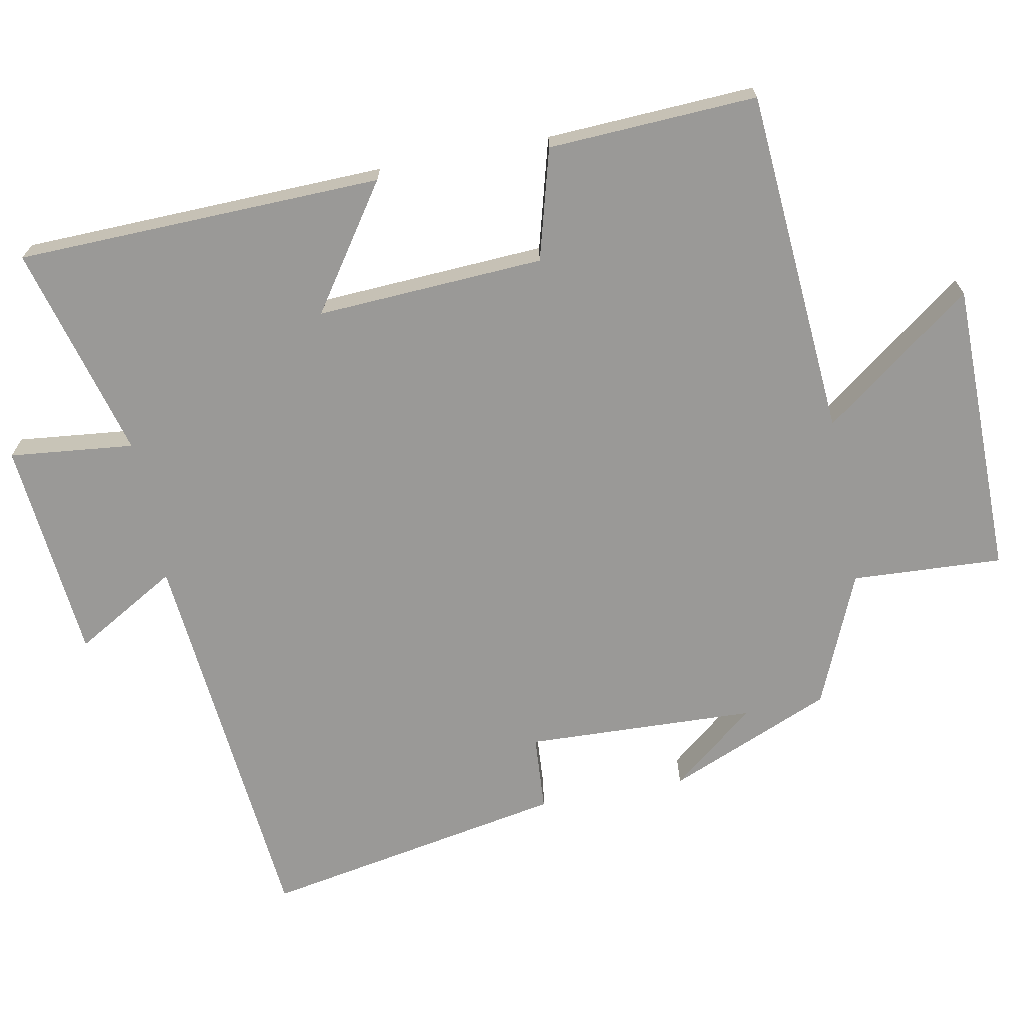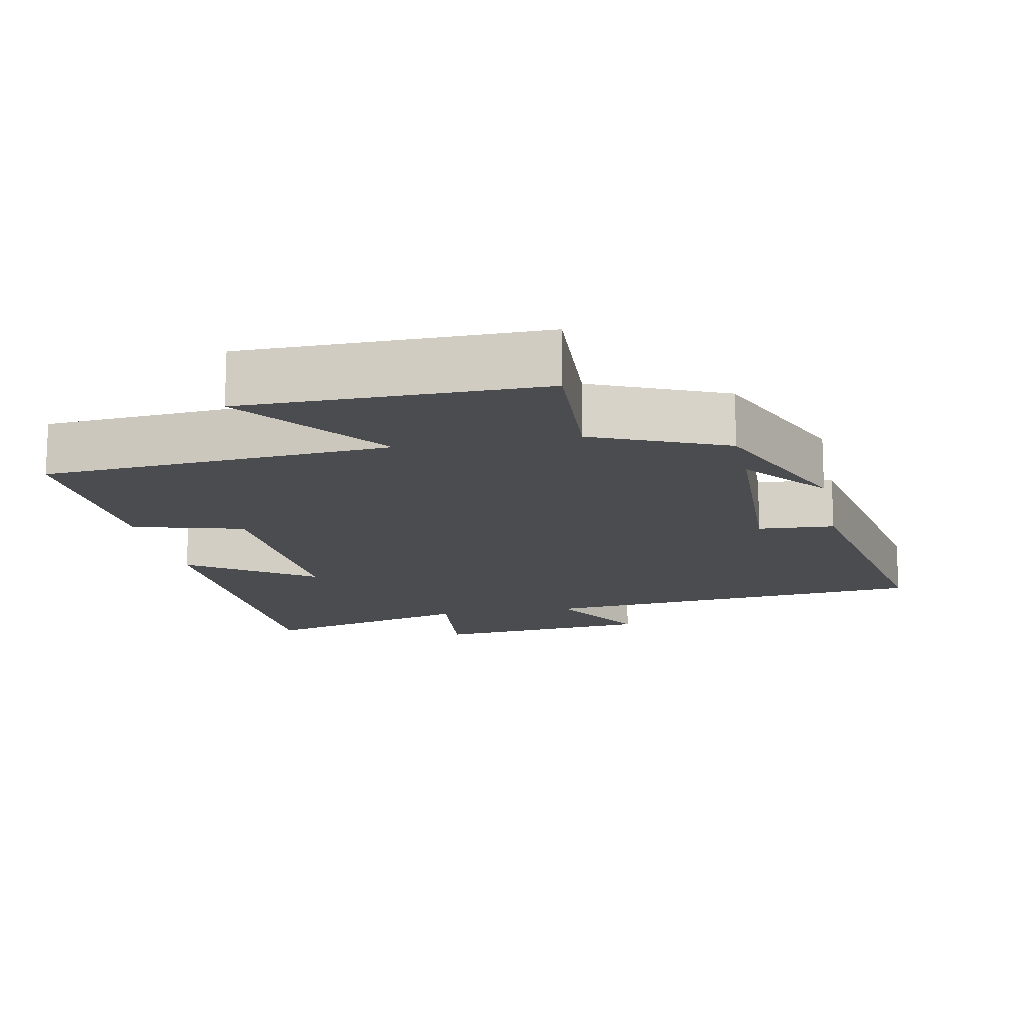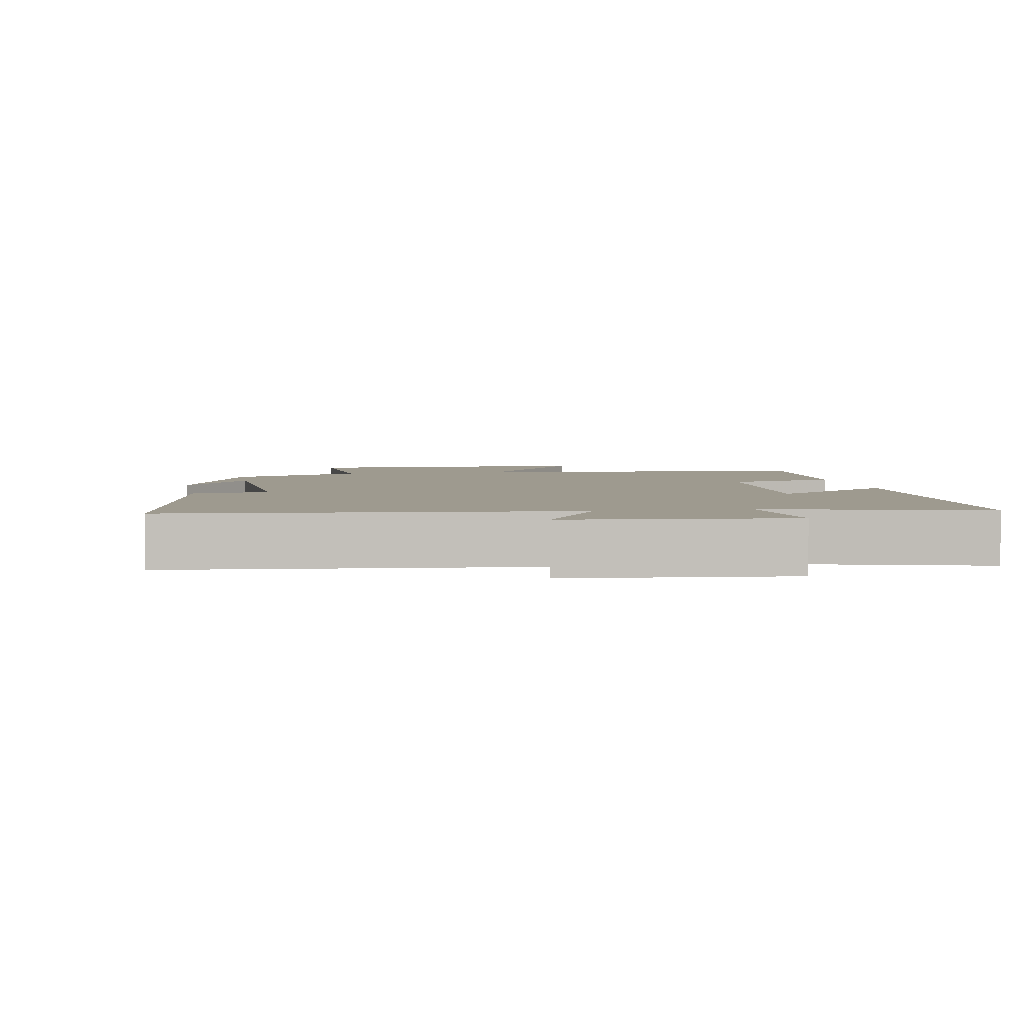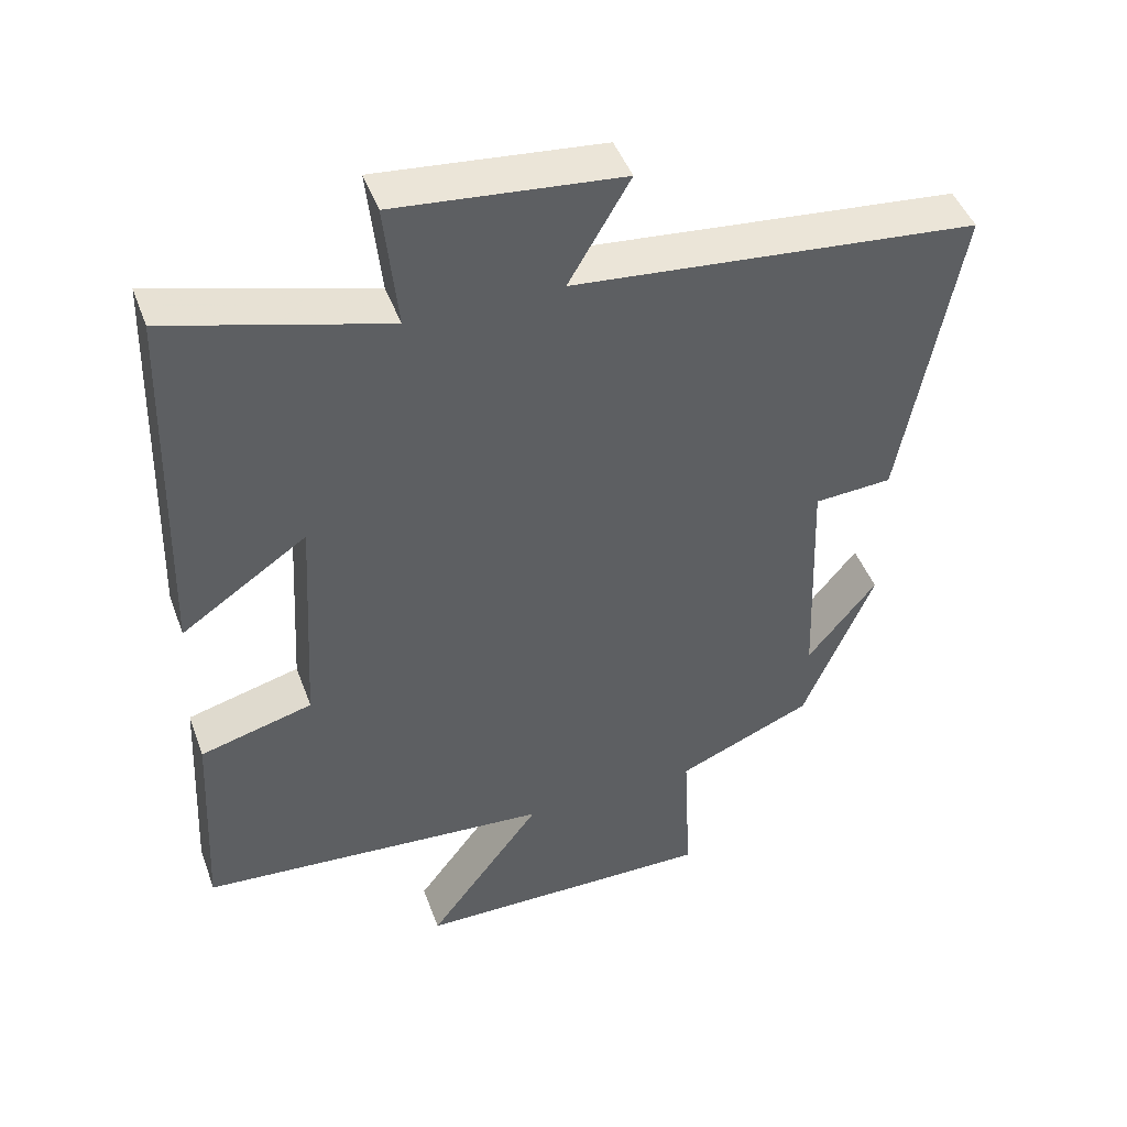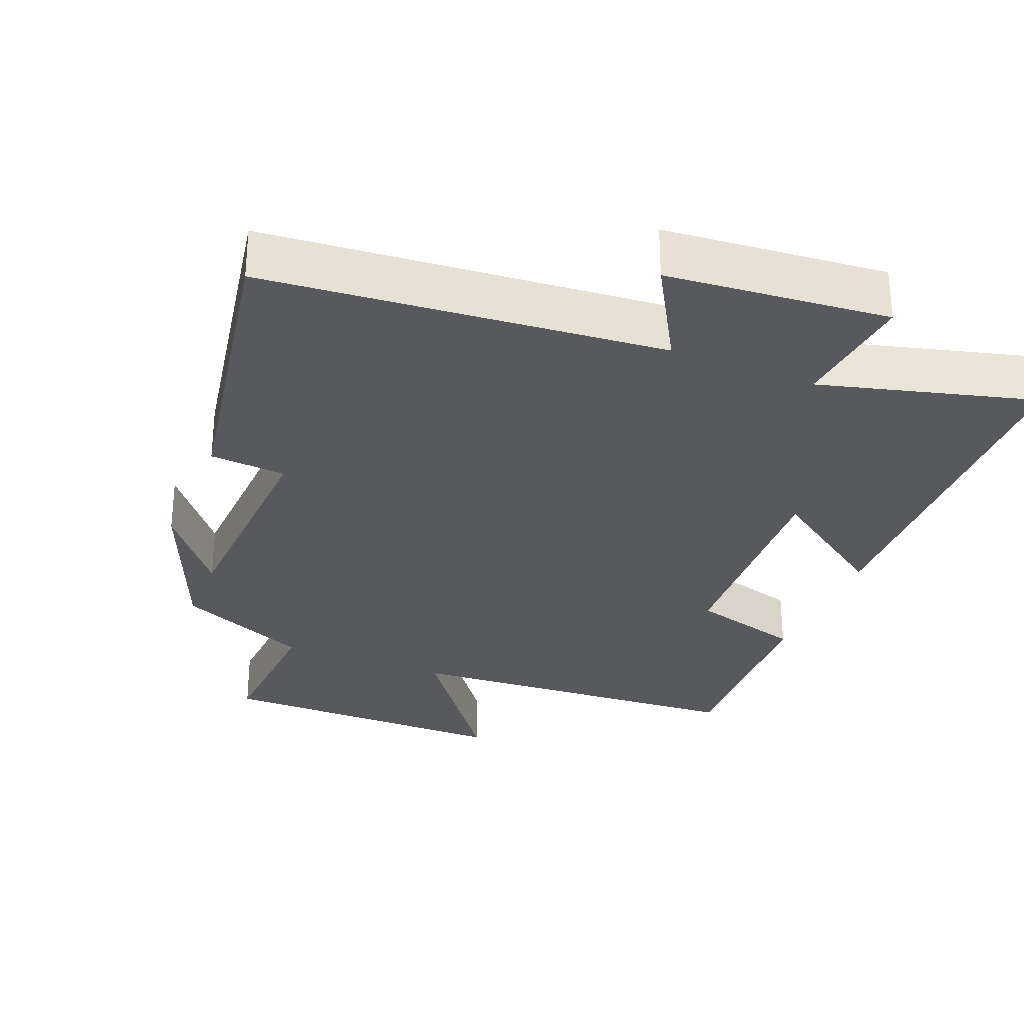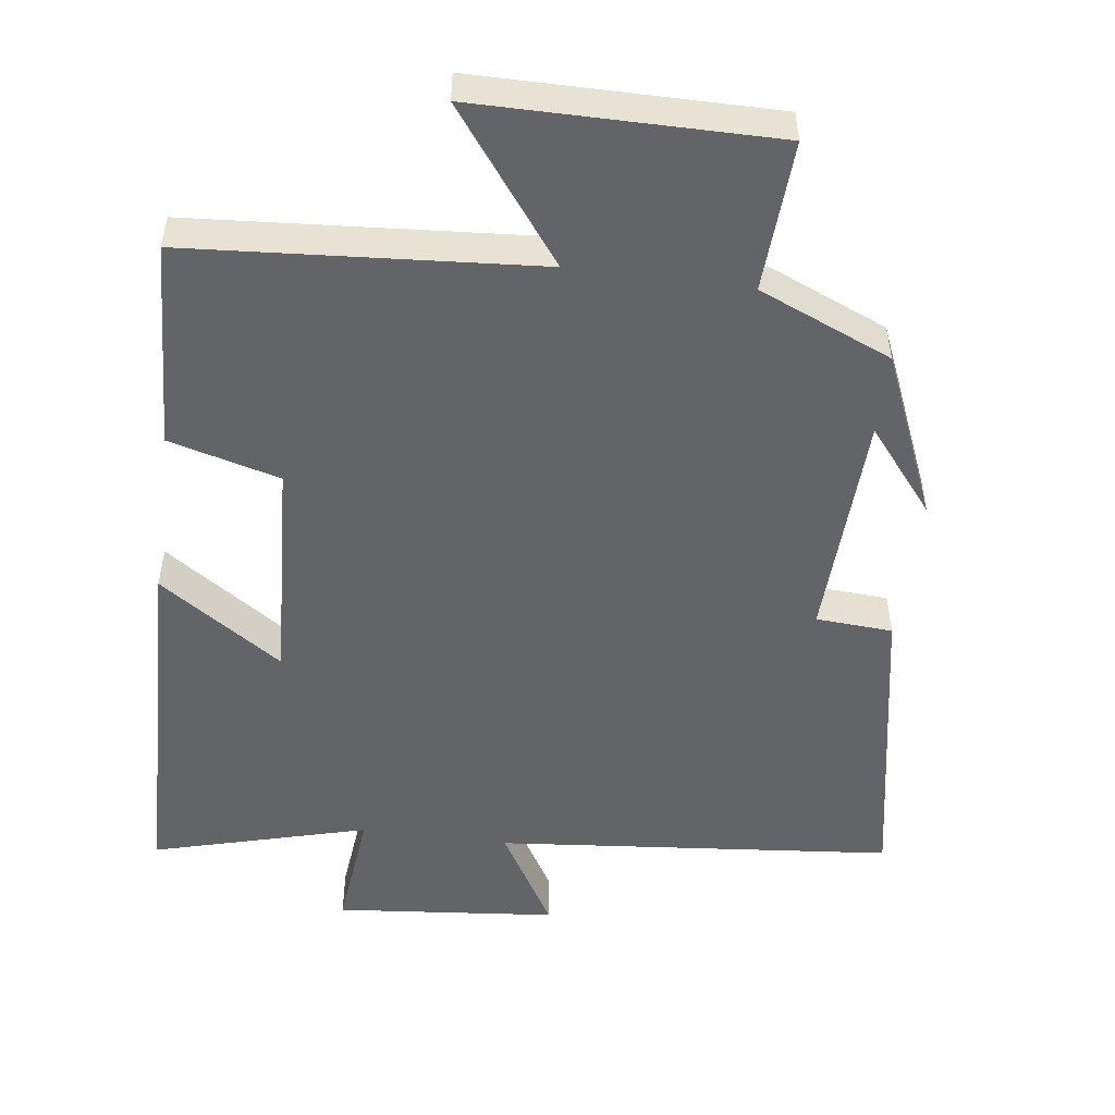
<metadata>
{"format":"obj","ext":"obj","renderer":"f3d","projection":"perspective","resolution":1024,"background":"white","views":[{"elev":-69.0,"azim":100.8,"up":"+Y"},{"elev":-14.7,"azim":-168.9,"up":"+Y"},{"elev":3.8,"azim":-10.4,"up":"+Y"},{"elev":45.8,"azim":160.4,"up":"+Z"},{"elev":-30.1,"azim":-22.4,"up":"+Y"},{"elev":-51.1,"azim":172.4,"up":"+Y"}]}
</metadata>
<code>
v 0.515 0.07 -0.464
v 0.029 0.07 -0.5
v 0.186 0.07 -0.709
v -0.228 0.07 -0.711
v -0.217 0.07 -0.5
v -0.403 0.07 -0.421
v -0.5 0.07 -0.191
v -0.405 0.07 -0.308
v -0.393 0.07 0.014
v -0.5 0.07 0.021
v -0.579 0.07 0.447
v -0.023 0.07 0.5
v -0.107 0.07 0.644
v 0.203 0.07 0.674
v 0.185 0.07 0.5
v 0.485 0.07 0.582
v 0.5 0.07 0.07
v 0.327 0.07 0.188
v 0.345 0.07 -0.13
v 0.5 0.07 -0.172
v 0.515 0 -0.464
v 0.029 0 -0.5
v 0.186 0 -0.709
v -0.228 0 -0.711
v -0.217 0 -0.5
v -0.403 0 -0.421
v -0.5 0 -0.191
v -0.405 0 -0.308
v -0.393 0 0.014
v -0.5 0 0.021
v -0.579 0 0.447
v -0.023 0 0.5
v -0.107 0 0.644
v 0.203 0 0.674
v 0.185 0 0.5
v 0.485 0 0.582
v 0.5 0 0.07
v 0.327 0 0.188
v 0.345 0 -0.13
v 0.5 0 -0.172
f 19 20 1 2
f 18 19 2
f 15 16 17 18
f 15 18 2
f 12 13 14 15
f 11 12 15
f 10 11 15
f 9 10 15
f 8 9 15 2
f 6 7 8
f 5 6 8 2
f 2 3 4 5
f 22 21 40 39
f 22 39 38
f 38 37 36 35
f 22 38 35
f 35 34 33 32
f 35 32 31
f 35 31 30
f 35 30 29
f 22 35 29 28
f 28 27 26
f 22 28 26 25
f 25 24 23 22
f 1 21 22 2
f 2 22 23 3
f 3 23 24 4
f 4 24 25 5
f 5 25 26 6
f 6 26 27 7
f 7 27 28 8
f 8 28 29 9
f 9 29 30 10
f 10 30 31 11
f 11 31 32 12
f 12 32 33 13
f 13 33 34 14
f 14 34 35 15
f 15 35 36 16
f 16 36 37 17
f 17 37 38 18
f 18 38 39 19
f 19 39 40 20
f 20 40 21 1

</code>
